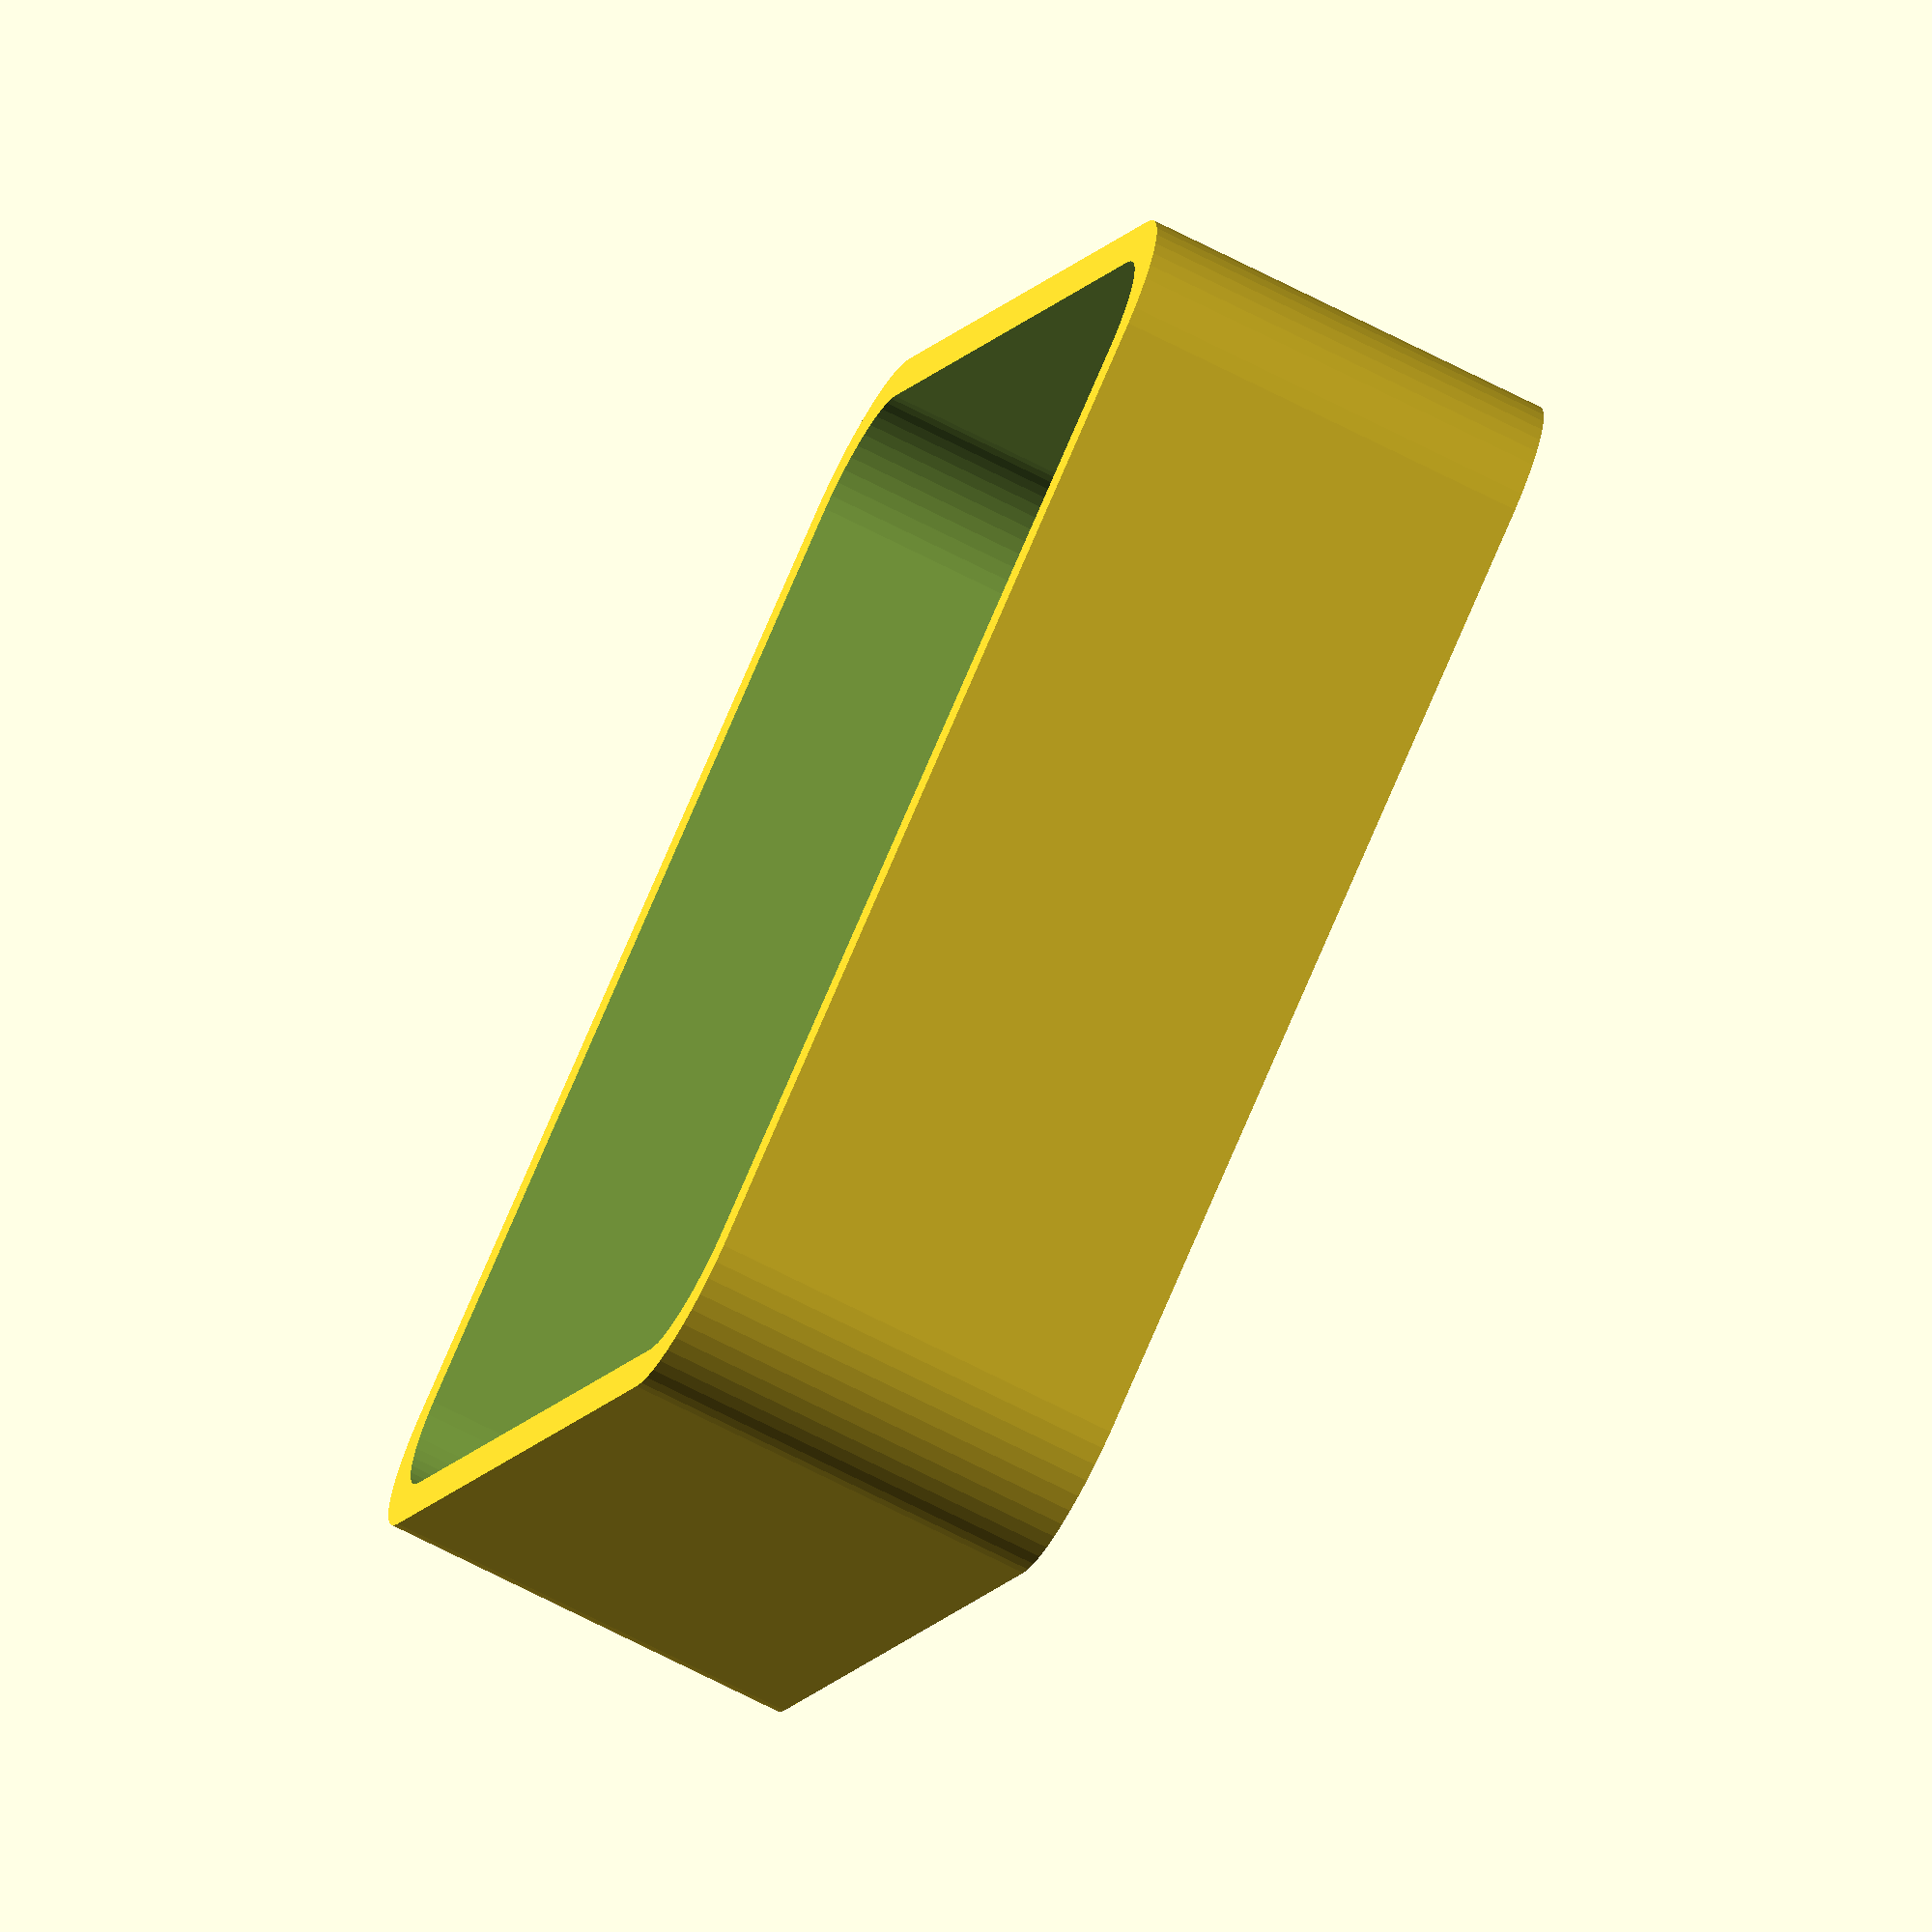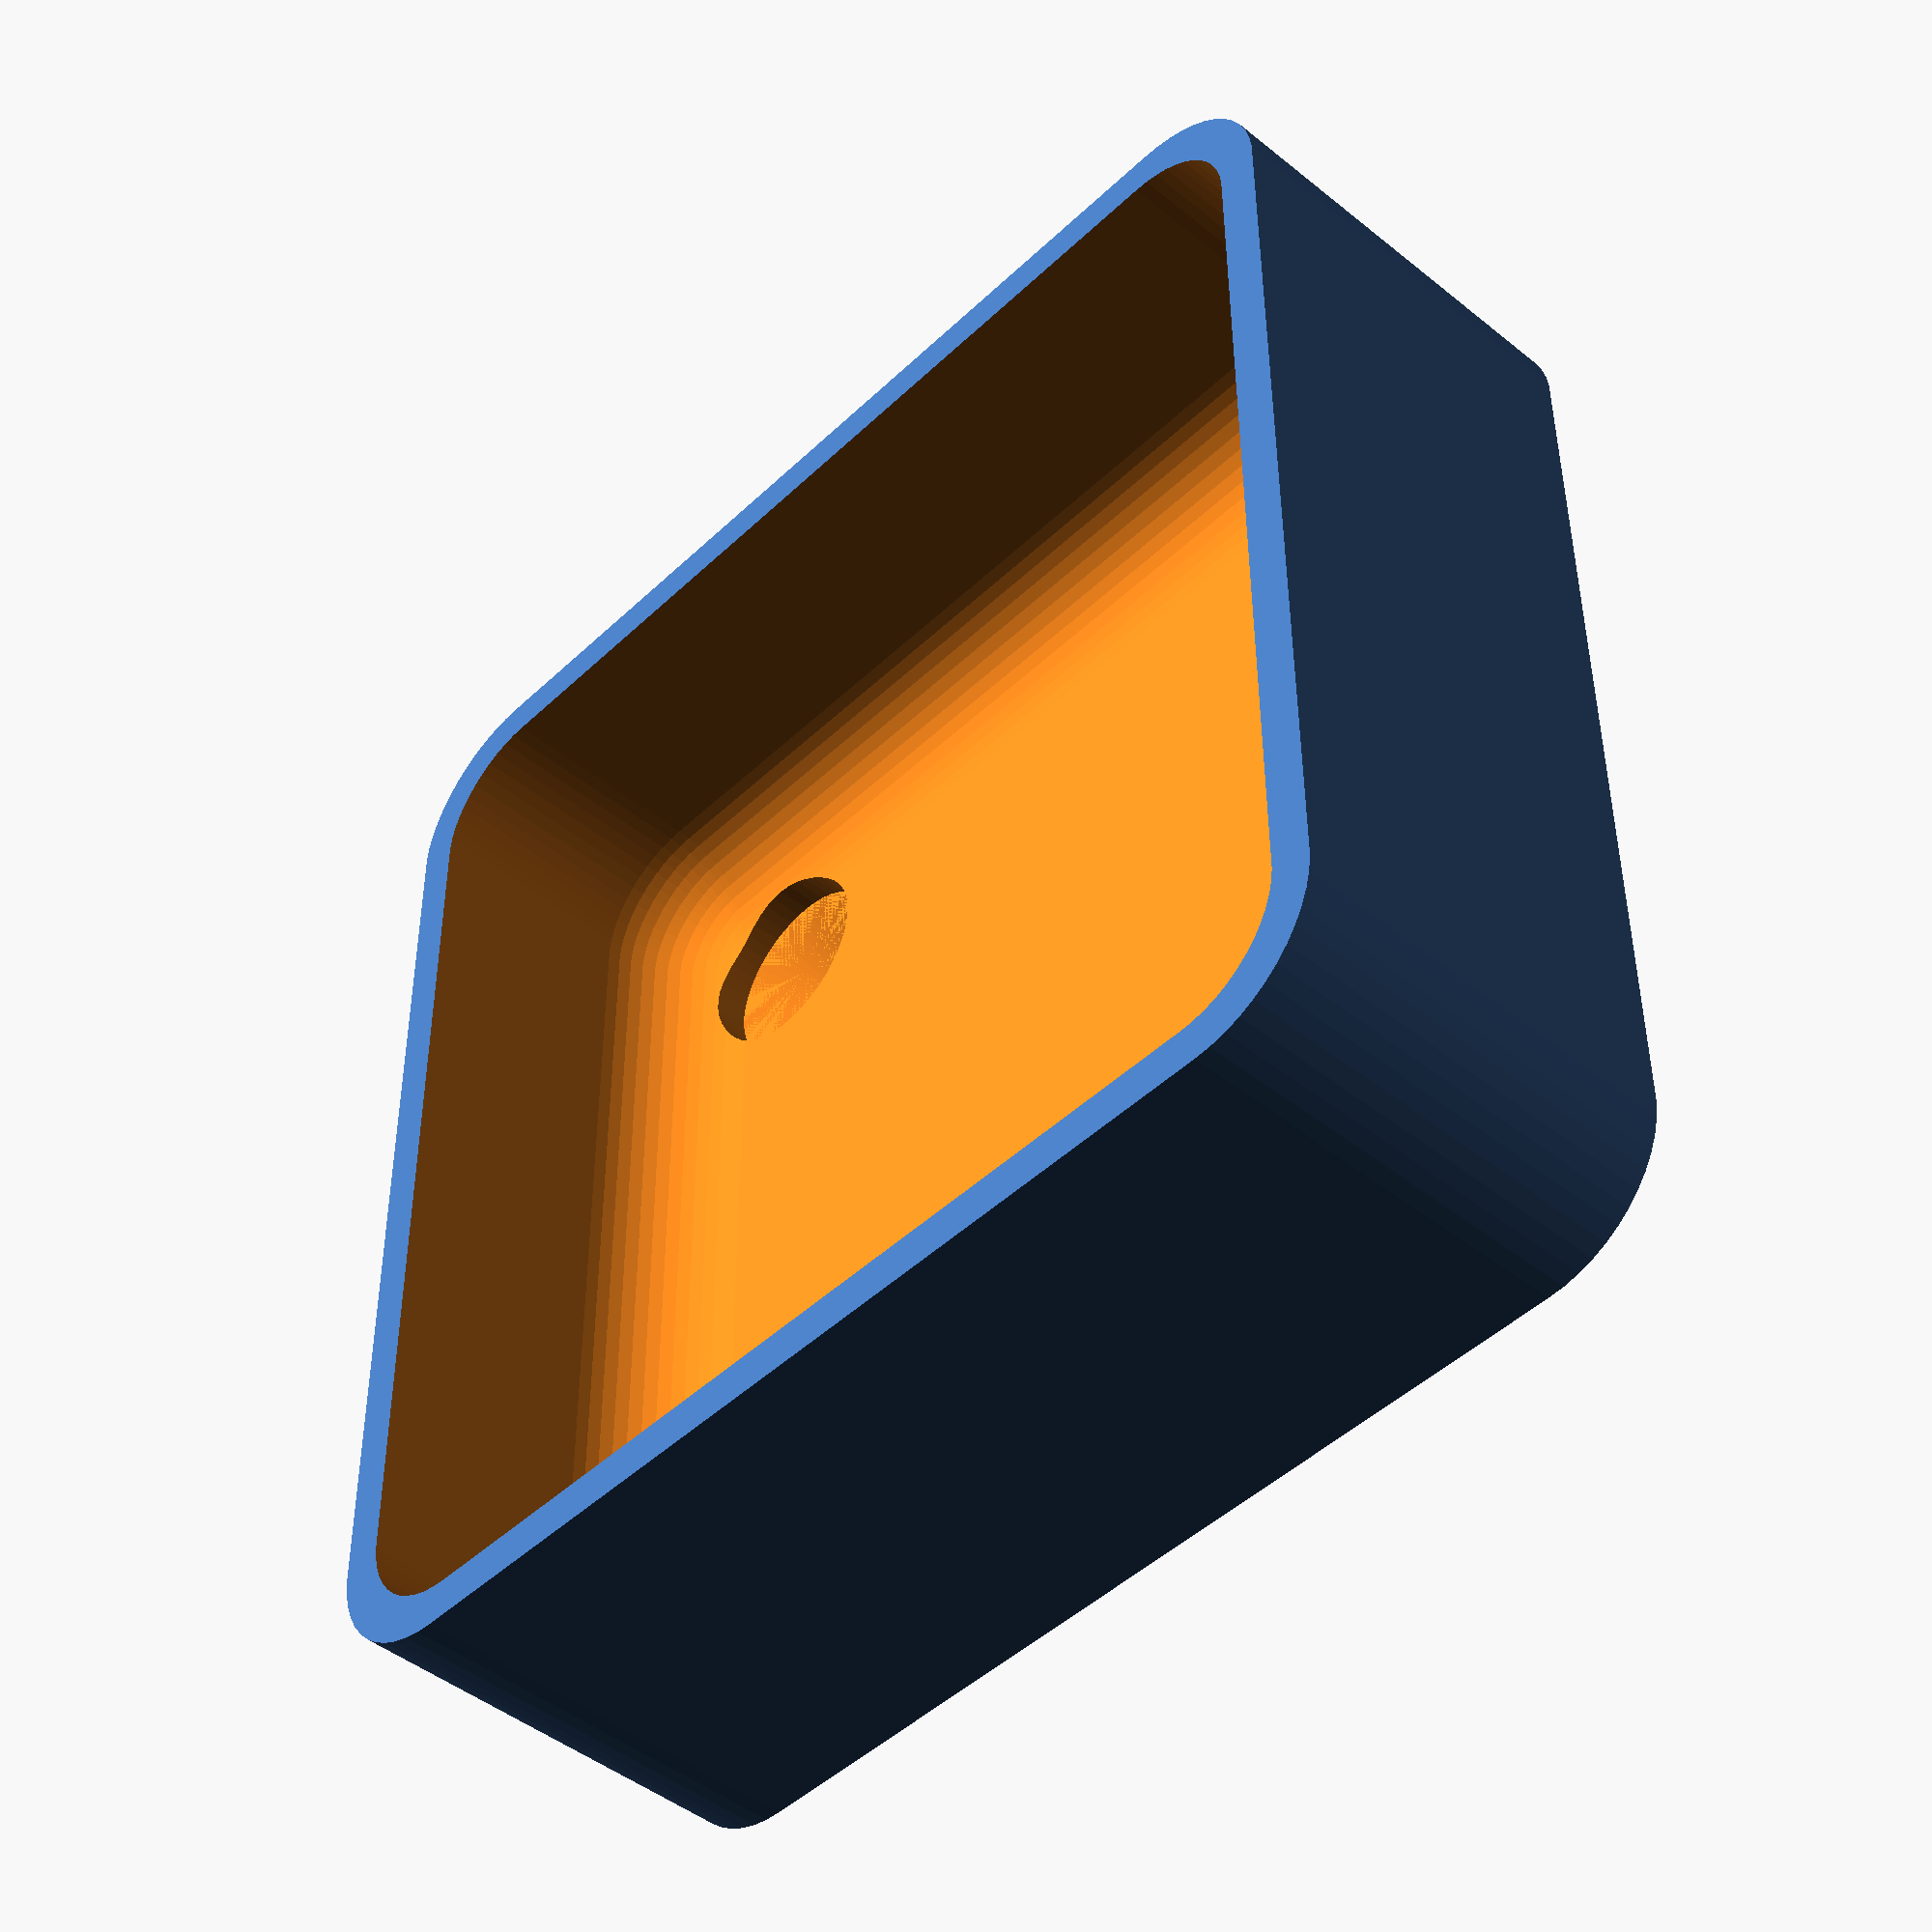
<openscad>
$fn = 50;


difference() {
	union() {
		hull() {
			translate(v = [-17.5000000000, 17.5000000000, 0]) {
				cylinder(h = 15, r = 5);
			}
			translate(v = [17.5000000000, 17.5000000000, 0]) {
				cylinder(h = 15, r = 5);
			}
			translate(v = [-17.5000000000, -17.5000000000, 0]) {
				cylinder(h = 15, r = 5);
			}
			translate(v = [17.5000000000, -17.5000000000, 0]) {
				cylinder(h = 15, r = 5);
			}
		}
	}
	union() {
		translate(v = [-15.0000000000, -15.0000000000, 2]) {
			rotate(a = [0, 0, 0]) {
				difference() {
					union() {
						translate(v = [0, 0, -6.0000000000]) {
							cylinder(h = 6, r = 1.5000000000);
						}
						translate(v = [0, 0, -1.9000000000]) {
							cylinder(h = 1.9000000000, r1 = 1.8000000000, r2 = 3.6000000000);
						}
						cylinder(h = 50, r = 3.6000000000);
						translate(v = [0, 0, -6.0000000000]) {
							cylinder(h = 6, r = 1.8000000000);
						}
						translate(v = [0, 0, -6.0000000000]) {
							cylinder(h = 6, r = 1.5000000000);
						}
					}
					union();
				}
			}
		}
		translate(v = [15.0000000000, -15.0000000000, 2]) {
			rotate(a = [0, 0, 0]) {
				difference() {
					union() {
						translate(v = [0, 0, -6.0000000000]) {
							cylinder(h = 6, r = 1.5000000000);
						}
						translate(v = [0, 0, -1.9000000000]) {
							cylinder(h = 1.9000000000, r1 = 1.8000000000, r2 = 3.6000000000);
						}
						cylinder(h = 50, r = 3.6000000000);
						translate(v = [0, 0, -6.0000000000]) {
							cylinder(h = 6, r = 1.8000000000);
						}
						translate(v = [0, 0, -6.0000000000]) {
							cylinder(h = 6, r = 1.5000000000);
						}
					}
					union();
				}
			}
		}
		translate(v = [-15.0000000000, 15.0000000000, 2]) {
			rotate(a = [0, 0, 0]) {
				difference() {
					union() {
						translate(v = [0, 0, -6.0000000000]) {
							cylinder(h = 6, r = 1.5000000000);
						}
						translate(v = [0, 0, -1.9000000000]) {
							cylinder(h = 1.9000000000, r1 = 1.8000000000, r2 = 3.6000000000);
						}
						cylinder(h = 50, r = 3.6000000000);
						translate(v = [0, 0, -6.0000000000]) {
							cylinder(h = 6, r = 1.8000000000);
						}
						translate(v = [0, 0, -6.0000000000]) {
							cylinder(h = 6, r = 1.5000000000);
						}
					}
					union();
				}
			}
		}
		translate(v = [15.0000000000, 15.0000000000, 2]) {
			rotate(a = [0, 0, 0]) {
				difference() {
					union() {
						translate(v = [0, 0, -6.0000000000]) {
							cylinder(h = 6, r = 1.5000000000);
						}
						translate(v = [0, 0, -1.9000000000]) {
							cylinder(h = 1.9000000000, r1 = 1.8000000000, r2 = 3.6000000000);
						}
						cylinder(h = 50, r = 3.6000000000);
						translate(v = [0, 0, -6.0000000000]) {
							cylinder(h = 6, r = 1.8000000000);
						}
						translate(v = [0, 0, -6.0000000000]) {
							cylinder(h = 6, r = 1.5000000000);
						}
					}
					union();
				}
			}
		}
		translate(v = [-15.0000000000, -7.5000000000, 3]) {
			rotate(a = [0, 0, 0]) {
				difference() {
					union() {
						translate(v = [0, 0, -300.0000000000]) {
							cylinder(h = 100, r = 2.0000000000);
						}
						translate(v = [0, 0, -2.4000000000]) {
							cylinder(h = 2.4000000000, r1 = 2.3000000000, r2 = 4.1000000000);
						}
						translate(v = [0, 0, -300.0000000000]) {
							cylinder(h = 100, r = 2.3000000000);
						}
						translate(v = [0, 0, -300.0000000000]) {
							cylinder(h = 100, r = 2.0000000000);
						}
					}
					union();
				}
			}
		}
		translate(v = [-15.0000000000, 0.0000000000, 3]) {
			rotate(a = [0, 0, 0]) {
				difference() {
					union() {
						translate(v = [0, 0, -300.0000000000]) {
							cylinder(h = 100, r = 2.0000000000);
						}
						translate(v = [0, 0, -2.4000000000]) {
							cylinder(h = 2.4000000000, r1 = 2.3000000000, r2 = 4.1000000000);
						}
						translate(v = [0, 0, -300.0000000000]) {
							cylinder(h = 100, r = 2.3000000000);
						}
						translate(v = [0, 0, -300.0000000000]) {
							cylinder(h = 100, r = 2.0000000000);
						}
					}
					union();
				}
			}
		}
		translate(v = [-15.0000000000, 7.5000000000, 3]) {
			rotate(a = [0, 0, 0]) {
				difference() {
					union() {
						translate(v = [0, 0, -300.0000000000]) {
							cylinder(h = 100, r = 2.0000000000);
						}
						translate(v = [0, 0, -2.4000000000]) {
							cylinder(h = 2.4000000000, r1 = 2.3000000000, r2 = 4.1000000000);
						}
						translate(v = [0, 0, -300.0000000000]) {
							cylinder(h = 100, r = 2.3000000000);
						}
						translate(v = [0, 0, -300.0000000000]) {
							cylinder(h = 100, r = 2.0000000000);
						}
					}
					union();
				}
			}
		}
		translate(v = [-7.5000000000, -15.0000000000, 3]) {
			rotate(a = [0, 0, 0]) {
				difference() {
					union() {
						translate(v = [0, 0, -300.0000000000]) {
							cylinder(h = 100, r = 2.0000000000);
						}
						translate(v = [0, 0, -2.4000000000]) {
							cylinder(h = 2.4000000000, r1 = 2.3000000000, r2 = 4.1000000000);
						}
						translate(v = [0, 0, -300.0000000000]) {
							cylinder(h = 100, r = 2.3000000000);
						}
						translate(v = [0, 0, -300.0000000000]) {
							cylinder(h = 100, r = 2.0000000000);
						}
					}
					union();
				}
			}
		}
		translate(v = [-7.5000000000, -7.5000000000, 3]) {
			rotate(a = [0, 0, 0]) {
				difference() {
					union() {
						translate(v = [0, 0, -300.0000000000]) {
							cylinder(h = 100, r = 2.0000000000);
						}
						translate(v = [0, 0, -2.4000000000]) {
							cylinder(h = 2.4000000000, r1 = 2.3000000000, r2 = 4.1000000000);
						}
						translate(v = [0, 0, -300.0000000000]) {
							cylinder(h = 100, r = 2.3000000000);
						}
						translate(v = [0, 0, -300.0000000000]) {
							cylinder(h = 100, r = 2.0000000000);
						}
					}
					union();
				}
			}
		}
		translate(v = [-7.5000000000, 0.0000000000, 3]) {
			rotate(a = [0, 0, 0]) {
				difference() {
					union() {
						translate(v = [0, 0, -300.0000000000]) {
							cylinder(h = 100, r = 2.0000000000);
						}
						translate(v = [0, 0, -2.4000000000]) {
							cylinder(h = 2.4000000000, r1 = 2.3000000000, r2 = 4.1000000000);
						}
						translate(v = [0, 0, -300.0000000000]) {
							cylinder(h = 100, r = 2.3000000000);
						}
						translate(v = [0, 0, -300.0000000000]) {
							cylinder(h = 100, r = 2.0000000000);
						}
					}
					union();
				}
			}
		}
		translate(v = [-7.5000000000, 7.5000000000, 3]) {
			rotate(a = [0, 0, 0]) {
				difference() {
					union() {
						translate(v = [0, 0, -300.0000000000]) {
							cylinder(h = 100, r = 2.0000000000);
						}
						translate(v = [0, 0, -2.4000000000]) {
							cylinder(h = 2.4000000000, r1 = 2.3000000000, r2 = 4.1000000000);
						}
						translate(v = [0, 0, -300.0000000000]) {
							cylinder(h = 100, r = 2.3000000000);
						}
						translate(v = [0, 0, -300.0000000000]) {
							cylinder(h = 100, r = 2.0000000000);
						}
					}
					union();
				}
			}
		}
		translate(v = [-7.5000000000, 15.0000000000, 3]) {
			rotate(a = [0, 0, 0]) {
				difference() {
					union() {
						translate(v = [0, 0, -300.0000000000]) {
							cylinder(h = 100, r = 2.0000000000);
						}
						translate(v = [0, 0, -2.4000000000]) {
							cylinder(h = 2.4000000000, r1 = 2.3000000000, r2 = 4.1000000000);
						}
						translate(v = [0, 0, -300.0000000000]) {
							cylinder(h = 100, r = 2.3000000000);
						}
						translate(v = [0, 0, -300.0000000000]) {
							cylinder(h = 100, r = 2.0000000000);
						}
					}
					union();
				}
			}
		}
		translate(v = [0.0000000000, -15.0000000000, 3]) {
			rotate(a = [0, 0, 0]) {
				difference() {
					union() {
						translate(v = [0, 0, -300.0000000000]) {
							cylinder(h = 100, r = 2.0000000000);
						}
						translate(v = [0, 0, -2.4000000000]) {
							cylinder(h = 2.4000000000, r1 = 2.3000000000, r2 = 4.1000000000);
						}
						translate(v = [0, 0, -300.0000000000]) {
							cylinder(h = 100, r = 2.3000000000);
						}
						translate(v = [0, 0, -300.0000000000]) {
							cylinder(h = 100, r = 2.0000000000);
						}
					}
					union();
				}
			}
		}
		translate(v = [0.0000000000, -7.5000000000, 3]) {
			rotate(a = [0, 0, 0]) {
				difference() {
					union() {
						translate(v = [0, 0, -300.0000000000]) {
							cylinder(h = 100, r = 2.0000000000);
						}
						translate(v = [0, 0, -2.4000000000]) {
							cylinder(h = 2.4000000000, r1 = 2.3000000000, r2 = 4.1000000000);
						}
						translate(v = [0, 0, -300.0000000000]) {
							cylinder(h = 100, r = 2.3000000000);
						}
						translate(v = [0, 0, -300.0000000000]) {
							cylinder(h = 100, r = 2.0000000000);
						}
					}
					union();
				}
			}
		}
		translate(v = [0.0000000000, 0.0000000000, 3]) {
			rotate(a = [0, 0, 0]) {
				difference() {
					union() {
						translate(v = [0, 0, -300.0000000000]) {
							cylinder(h = 100, r = 2.0000000000);
						}
						translate(v = [0, 0, -2.4000000000]) {
							cylinder(h = 2.4000000000, r1 = 2.3000000000, r2 = 4.1000000000);
						}
						translate(v = [0, 0, -300.0000000000]) {
							cylinder(h = 100, r = 2.3000000000);
						}
						translate(v = [0, 0, -300.0000000000]) {
							cylinder(h = 100, r = 2.0000000000);
						}
					}
					union();
				}
			}
		}
		translate(v = [0.0000000000, 7.5000000000, 3]) {
			rotate(a = [0, 0, 0]) {
				difference() {
					union() {
						translate(v = [0, 0, -300.0000000000]) {
							cylinder(h = 100, r = 2.0000000000);
						}
						translate(v = [0, 0, -2.4000000000]) {
							cylinder(h = 2.4000000000, r1 = 2.3000000000, r2 = 4.1000000000);
						}
						translate(v = [0, 0, -300.0000000000]) {
							cylinder(h = 100, r = 2.3000000000);
						}
						translate(v = [0, 0, -300.0000000000]) {
							cylinder(h = 100, r = 2.0000000000);
						}
					}
					union();
				}
			}
		}
		translate(v = [0.0000000000, 15.0000000000, 3]) {
			rotate(a = [0, 0, 0]) {
				difference() {
					union() {
						translate(v = [0, 0, -300.0000000000]) {
							cylinder(h = 100, r = 2.0000000000);
						}
						translate(v = [0, 0, -2.4000000000]) {
							cylinder(h = 2.4000000000, r1 = 2.3000000000, r2 = 4.1000000000);
						}
						translate(v = [0, 0, -300.0000000000]) {
							cylinder(h = 100, r = 2.3000000000);
						}
						translate(v = [0, 0, -300.0000000000]) {
							cylinder(h = 100, r = 2.0000000000);
						}
					}
					union();
				}
			}
		}
		translate(v = [7.5000000000, -15.0000000000, 3]) {
			rotate(a = [0, 0, 0]) {
				difference() {
					union() {
						translate(v = [0, 0, -300.0000000000]) {
							cylinder(h = 100, r = 2.0000000000);
						}
						translate(v = [0, 0, -2.4000000000]) {
							cylinder(h = 2.4000000000, r1 = 2.3000000000, r2 = 4.1000000000);
						}
						translate(v = [0, 0, -300.0000000000]) {
							cylinder(h = 100, r = 2.3000000000);
						}
						translate(v = [0, 0, -300.0000000000]) {
							cylinder(h = 100, r = 2.0000000000);
						}
					}
					union();
				}
			}
		}
		translate(v = [7.5000000000, -7.5000000000, 3]) {
			rotate(a = [0, 0, 0]) {
				difference() {
					union() {
						translate(v = [0, 0, -300.0000000000]) {
							cylinder(h = 100, r = 2.0000000000);
						}
						translate(v = [0, 0, -2.4000000000]) {
							cylinder(h = 2.4000000000, r1 = 2.3000000000, r2 = 4.1000000000);
						}
						translate(v = [0, 0, -300.0000000000]) {
							cylinder(h = 100, r = 2.3000000000);
						}
						translate(v = [0, 0, -300.0000000000]) {
							cylinder(h = 100, r = 2.0000000000);
						}
					}
					union();
				}
			}
		}
		translate(v = [7.5000000000, 0.0000000000, 3]) {
			rotate(a = [0, 0, 0]) {
				difference() {
					union() {
						translate(v = [0, 0, -300.0000000000]) {
							cylinder(h = 100, r = 2.0000000000);
						}
						translate(v = [0, 0, -2.4000000000]) {
							cylinder(h = 2.4000000000, r1 = 2.3000000000, r2 = 4.1000000000);
						}
						translate(v = [0, 0, -300.0000000000]) {
							cylinder(h = 100, r = 2.3000000000);
						}
						translate(v = [0, 0, -300.0000000000]) {
							cylinder(h = 100, r = 2.0000000000);
						}
					}
					union();
				}
			}
		}
		translate(v = [7.5000000000, 7.5000000000, 3]) {
			rotate(a = [0, 0, 0]) {
				difference() {
					union() {
						translate(v = [0, 0, -300.0000000000]) {
							cylinder(h = 100, r = 2.0000000000);
						}
						translate(v = [0, 0, -2.4000000000]) {
							cylinder(h = 2.4000000000, r1 = 2.3000000000, r2 = 4.1000000000);
						}
						translate(v = [0, 0, -300.0000000000]) {
							cylinder(h = 100, r = 2.3000000000);
						}
						translate(v = [0, 0, -300.0000000000]) {
							cylinder(h = 100, r = 2.0000000000);
						}
					}
					union();
				}
			}
		}
		translate(v = [7.5000000000, 15.0000000000, 3]) {
			rotate(a = [0, 0, 0]) {
				difference() {
					union() {
						translate(v = [0, 0, -300.0000000000]) {
							cylinder(h = 100, r = 2.0000000000);
						}
						translate(v = [0, 0, -2.4000000000]) {
							cylinder(h = 2.4000000000, r1 = 2.3000000000, r2 = 4.1000000000);
						}
						translate(v = [0, 0, -300.0000000000]) {
							cylinder(h = 100, r = 2.3000000000);
						}
						translate(v = [0, 0, -300.0000000000]) {
							cylinder(h = 100, r = 2.0000000000);
						}
					}
					union();
				}
			}
		}
		translate(v = [15.0000000000, -7.5000000000, 3]) {
			rotate(a = [0, 0, 0]) {
				difference() {
					union() {
						translate(v = [0, 0, -300.0000000000]) {
							cylinder(h = 100, r = 2.0000000000);
						}
						translate(v = [0, 0, -2.4000000000]) {
							cylinder(h = 2.4000000000, r1 = 2.3000000000, r2 = 4.1000000000);
						}
						translate(v = [0, 0, -300.0000000000]) {
							cylinder(h = 100, r = 2.3000000000);
						}
						translate(v = [0, 0, -300.0000000000]) {
							cylinder(h = 100, r = 2.0000000000);
						}
					}
					union();
				}
			}
		}
		translate(v = [15.0000000000, 0.0000000000, 3]) {
			rotate(a = [0, 0, 0]) {
				difference() {
					union() {
						translate(v = [0, 0, -300.0000000000]) {
							cylinder(h = 100, r = 2.0000000000);
						}
						translate(v = [0, 0, -2.4000000000]) {
							cylinder(h = 2.4000000000, r1 = 2.3000000000, r2 = 4.1000000000);
						}
						translate(v = [0, 0, -300.0000000000]) {
							cylinder(h = 100, r = 2.3000000000);
						}
						translate(v = [0, 0, -300.0000000000]) {
							cylinder(h = 100, r = 2.0000000000);
						}
					}
					union();
				}
			}
		}
		translate(v = [15.0000000000, 7.5000000000, 3]) {
			rotate(a = [0, 0, 0]) {
				difference() {
					union() {
						translate(v = [0, 0, -300.0000000000]) {
							cylinder(h = 100, r = 2.0000000000);
						}
						translate(v = [0, 0, -2.4000000000]) {
							cylinder(h = 2.4000000000, r1 = 2.3000000000, r2 = 4.1000000000);
						}
						translate(v = [0, 0, -300.0000000000]) {
							cylinder(h = 100, r = 2.3000000000);
						}
						translate(v = [0, 0, -300.0000000000]) {
							cylinder(h = 100, r = 2.0000000000);
						}
					}
					union();
				}
			}
		}
		translate(v = [0, 0, 3]) {
			hull() {
				union() {
					translate(v = [-17.0000000000, 17.0000000000, 4]) {
						cylinder(h = 27, r = 4);
					}
					translate(v = [-17.0000000000, 17.0000000000, 4]) {
						sphere(r = 4);
					}
					translate(v = [-17.0000000000, 17.0000000000, 31]) {
						sphere(r = 4);
					}
				}
				union() {
					translate(v = [17.0000000000, 17.0000000000, 4]) {
						cylinder(h = 27, r = 4);
					}
					translate(v = [17.0000000000, 17.0000000000, 4]) {
						sphere(r = 4);
					}
					translate(v = [17.0000000000, 17.0000000000, 31]) {
						sphere(r = 4);
					}
				}
				union() {
					translate(v = [-17.0000000000, -17.0000000000, 4]) {
						cylinder(h = 27, r = 4);
					}
					translate(v = [-17.0000000000, -17.0000000000, 4]) {
						sphere(r = 4);
					}
					translate(v = [-17.0000000000, -17.0000000000, 31]) {
						sphere(r = 4);
					}
				}
				union() {
					translate(v = [17.0000000000, -17.0000000000, 4]) {
						cylinder(h = 27, r = 4);
					}
					translate(v = [17.0000000000, -17.0000000000, 4]) {
						sphere(r = 4);
					}
					translate(v = [17.0000000000, -17.0000000000, 31]) {
						sphere(r = 4);
					}
				}
			}
		}
	}
}
</openscad>
<views>
elev=69.9 azim=329.0 roll=62.8 proj=o view=solid
elev=225.8 azim=89.6 roll=132.9 proj=p view=wireframe
</views>
